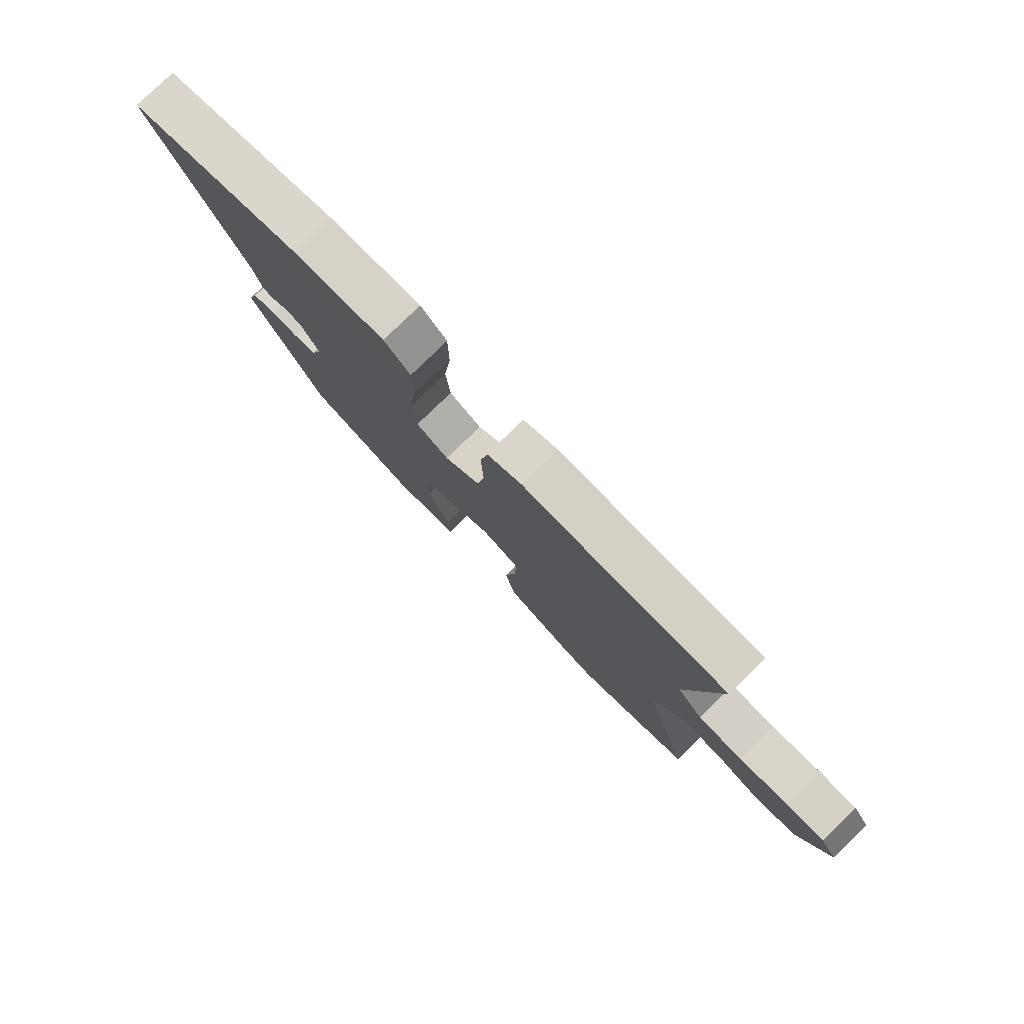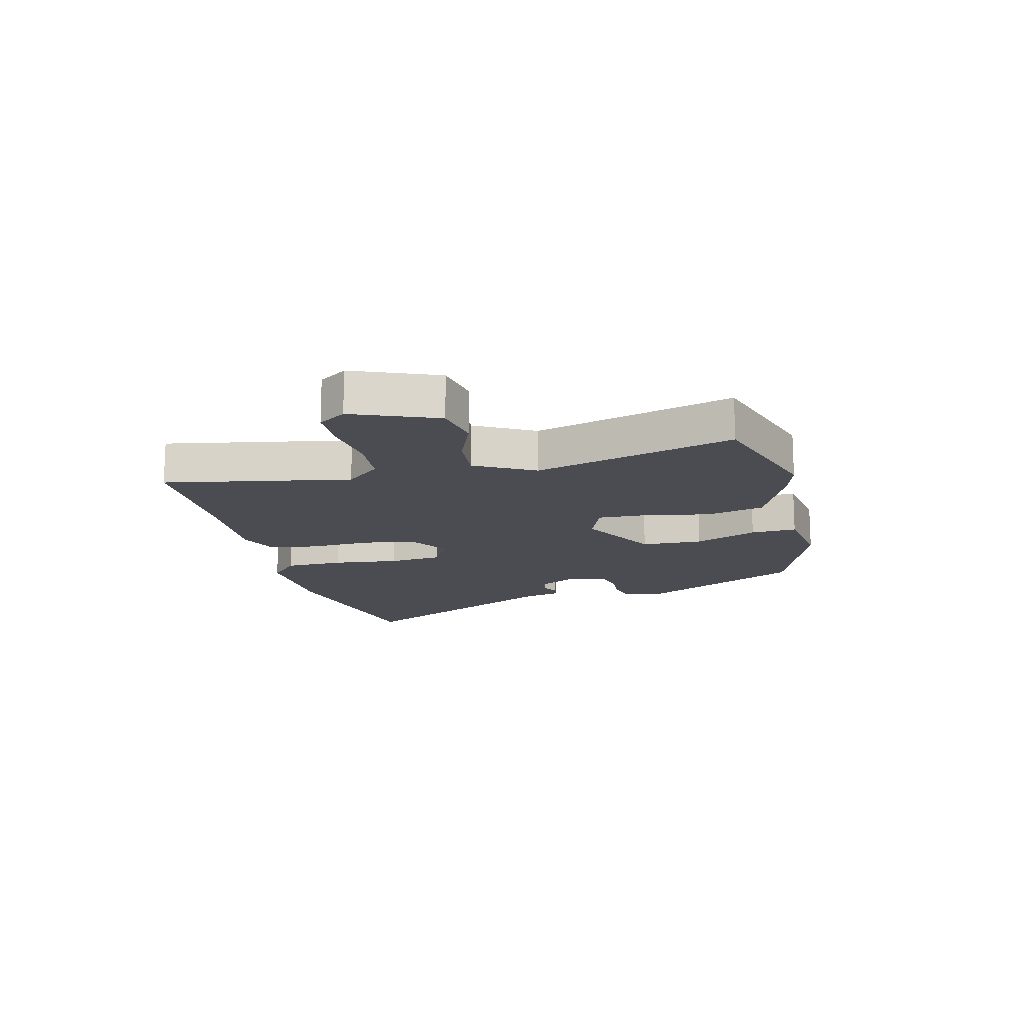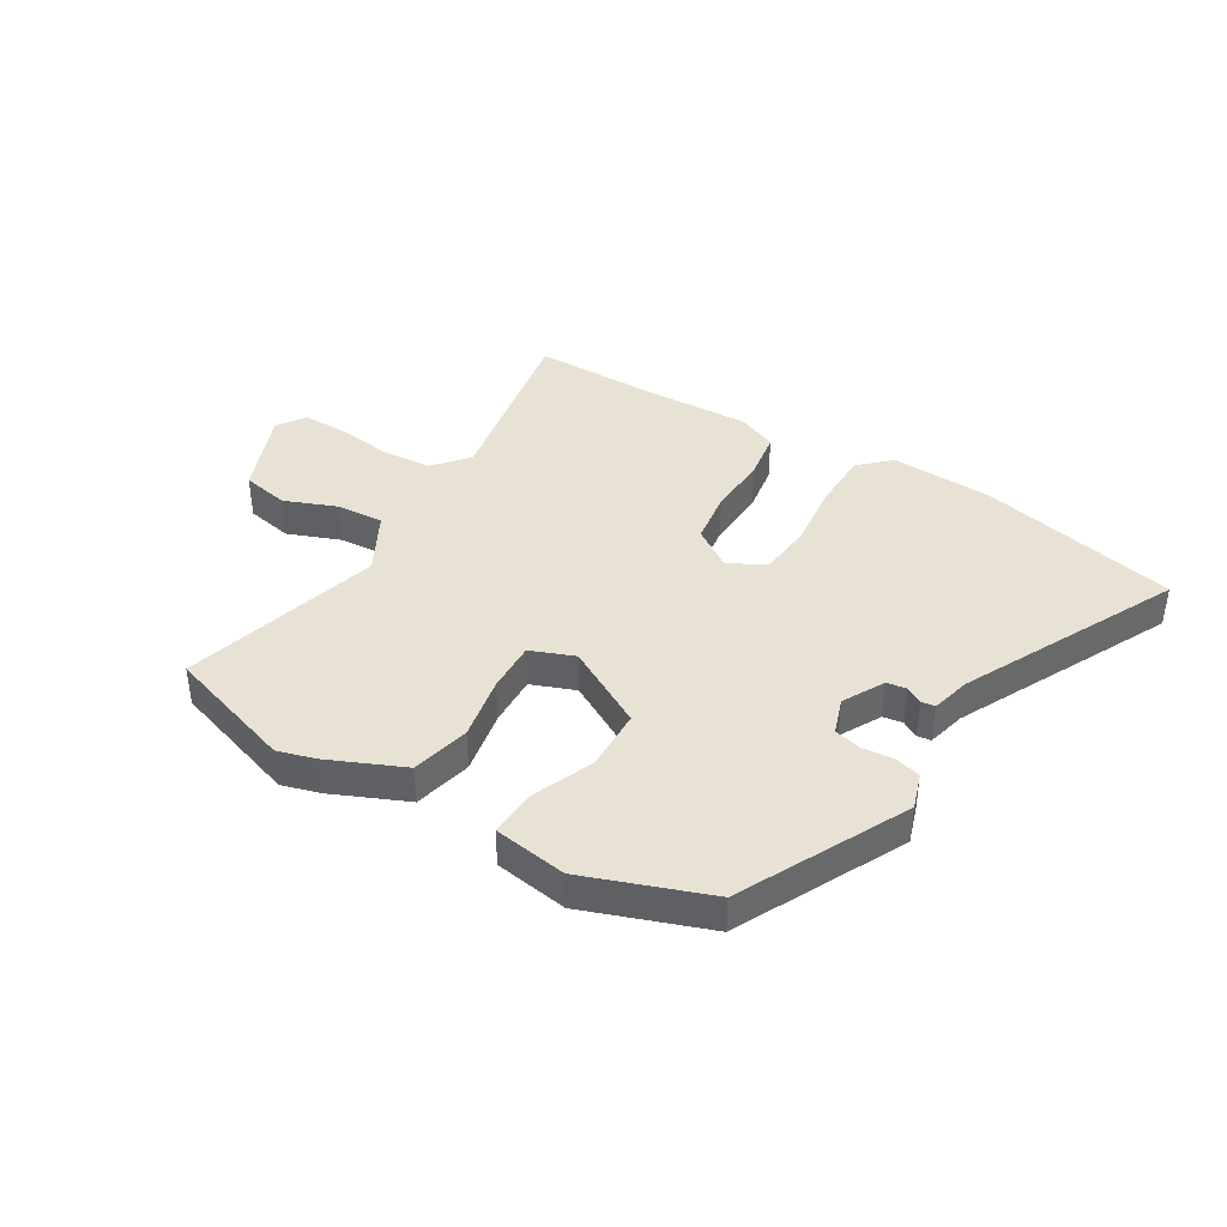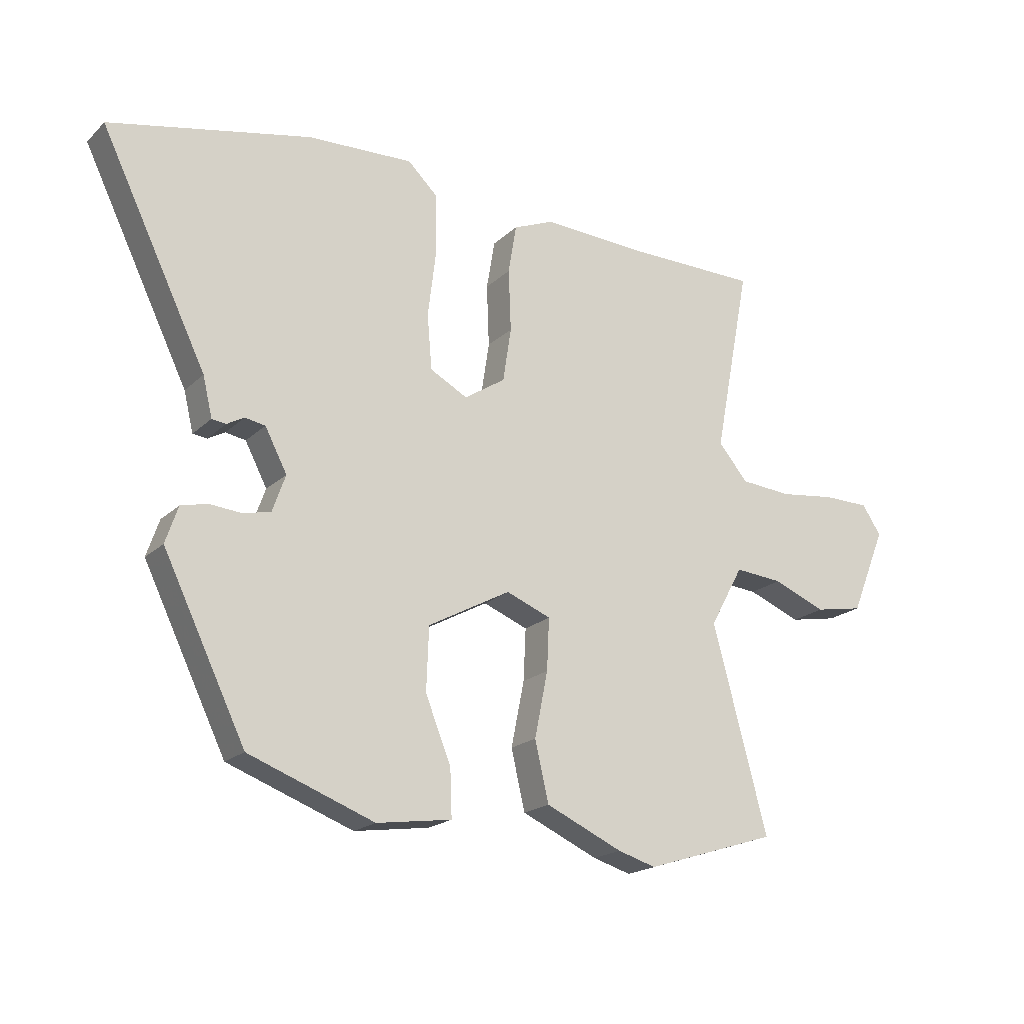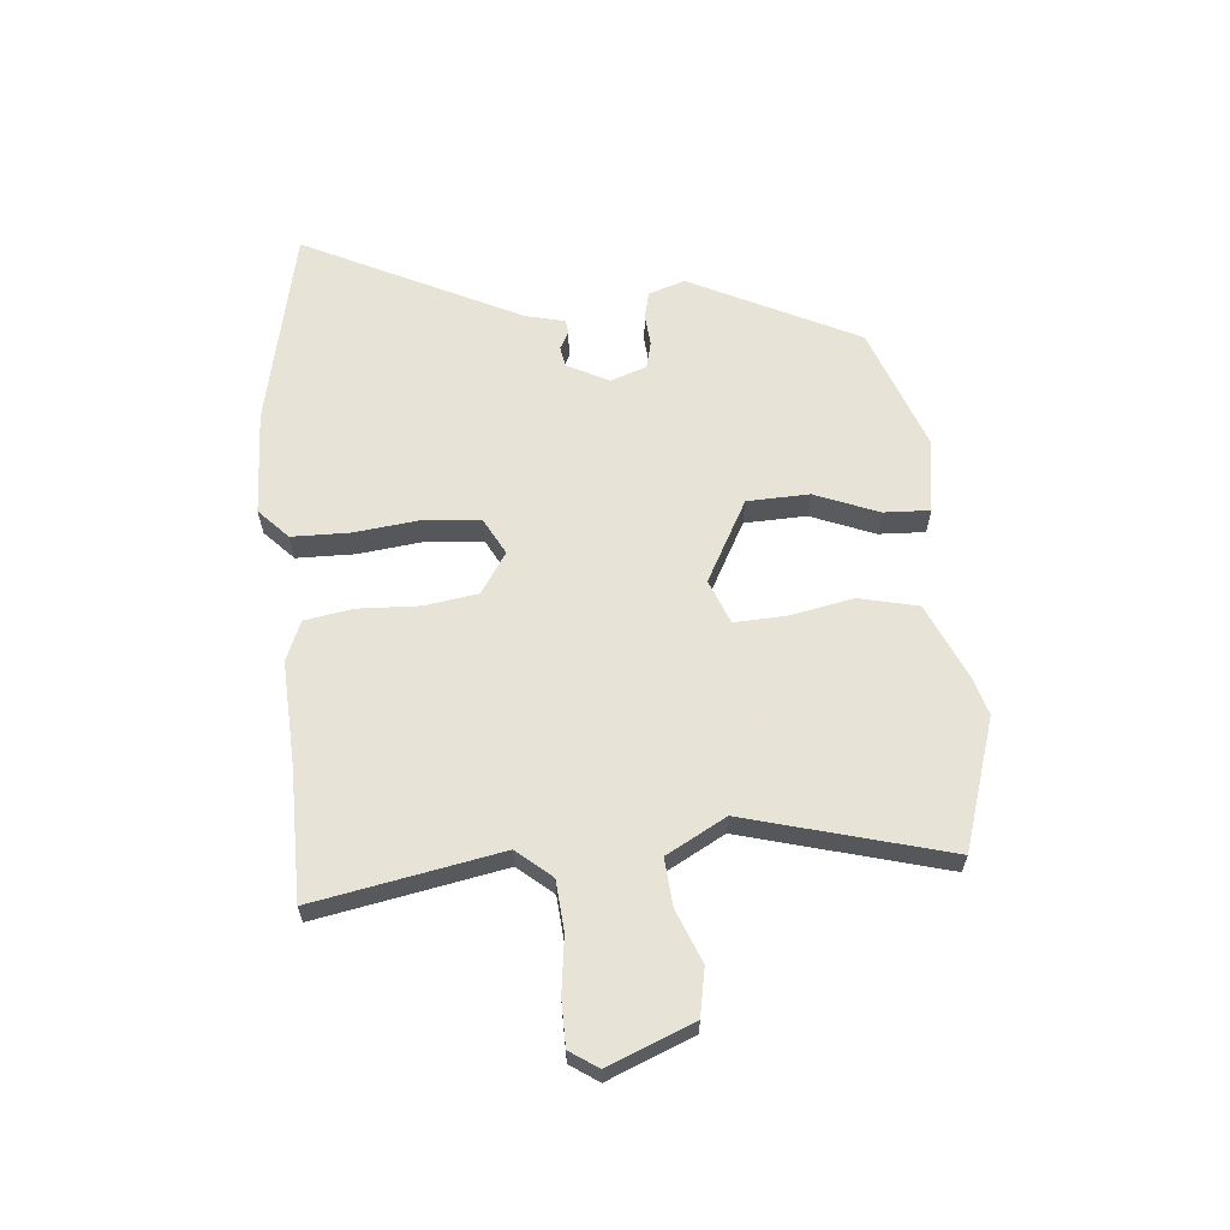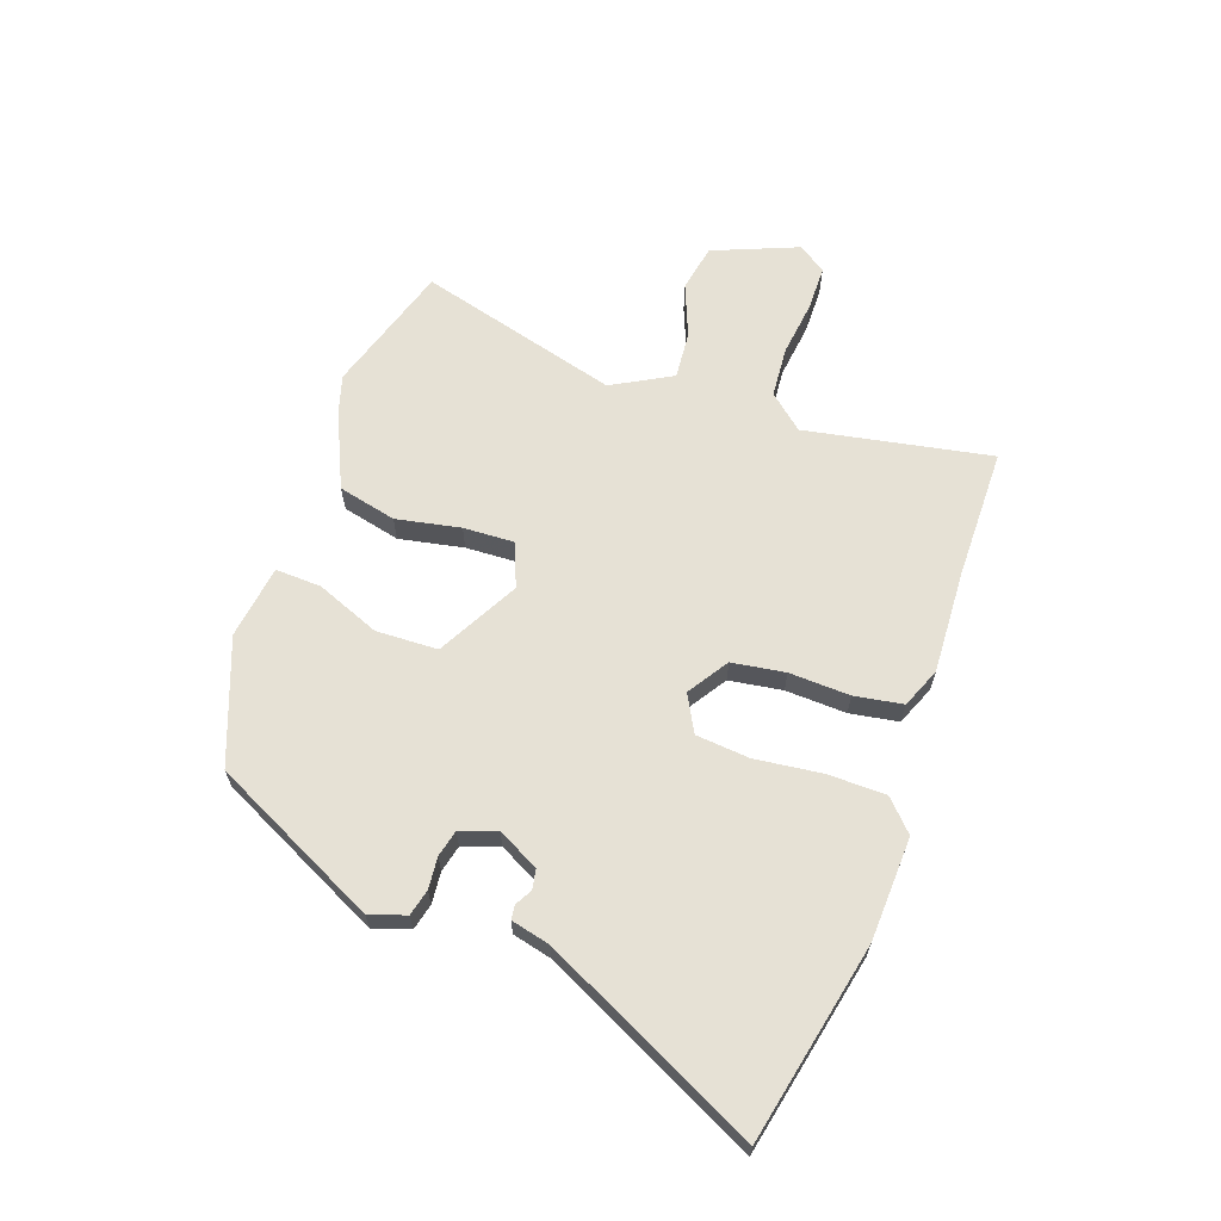
<metadata>
{"format":"obj","ext":"obj","renderer":"f3d","projection":"perspective","resolution":1024,"background":"white","views":[{"elev":78.8,"azim":45.7,"up":"+Z"},{"elev":-15.4,"azim":104.1,"up":"+Y"},{"elev":40.6,"azim":-148.3,"up":"+Y"},{"elev":-19.4,"azim":-31.2,"up":"+Z"},{"elev":62.6,"azim":85.1,"up":"+Y"},{"elev":64.8,"azim":-70.4,"up":"+Y"}]}
</metadata>
<code>
v 0.55 0.07 -0.484
v 0.328 0.07 -0.554
v 0.264 0.07 -0.535
v 0.135 0.07 -0.477
v 0.112 0.07 -0.377
v 0.134 0.07 -0.267
v 0.138 0.07 -0.18
v 0.063 0.07 -0.15
v -0.076 0.07 -0.225
v -0.08 0.07 -0.331
v -0.037 0.07 -0.439
v -0.034 0.07 -0.518
v -0.16 0.07 -0.536
v -0.371 0.07 -0.457
v -0.51 0.07 -0.171
v -0.489 0.07 -0.109
v -0.444 0.07 -0.098
v -0.39 0.07 -0.103
v -0.344 0.07 -0.092
v -0.322 0.07 -0.03
v -0.359 0.07 0.041
v -0.393 0.07 0.047
v -0.422 0.07 0.031
v -0.446 0.07 0.034
v -0.462 0.07 0.101
v -0.641 0.07 0.47
v -0.302 0.07 0.542
v -0.124 0.07 0.549
v -0.073 0.07 0.5
v -0.072 0.07 0.4
v -0.086 0.07 0.286
v -0.078 0.07 0.194
v -0.015 0.07 0.16
v 0.054 0.07 0.205
v 0.068 0.07 0.296
v 0.064 0.07 0.4
v 0.078 0.07 0.483
v 0.146 0.07 0.511
v 0.324 0.07 0.502
v 0.545 0.07 0.5
v 0.484 0.07 0.182
v 0.534 0.07 0.123
v 0.62 0.07 0.116
v 0.715 0.07 0.128
v 0.792 0.07 0.127
v 0.824 0.07 0.079
v 0.765 0.07 -0.066
v 0.684 0.07 -0.081
v 0.595 0.07 -0.045
v 0.514 0.07 -0.038
v 0.458 0.07 -0.14
v 0.55 0 -0.484
v 0.328 0 -0.554
v 0.264 0 -0.535
v 0.135 0 -0.477
v 0.112 0 -0.377
v 0.134 0 -0.267
v 0.138 0 -0.18
v 0.063 0 -0.15
v -0.076 0 -0.225
v -0.08 0 -0.331
v -0.037 0 -0.439
v -0.034 0 -0.518
v -0.16 0 -0.536
v -0.371 0 -0.457
v -0.51 0 -0.171
v -0.489 0 -0.109
v -0.444 0 -0.098
v -0.39 0 -0.103
v -0.344 0 -0.092
v -0.322 0 -0.03
v -0.359 0 0.041
v -0.393 0 0.047
v -0.422 0 0.031
v -0.446 0 0.034
v -0.462 0 0.101
v -0.641 0 0.47
v -0.302 0 0.542
v -0.124 0 0.549
v -0.073 0 0.5
v -0.072 0 0.4
v -0.086 0 0.286
v -0.078 0 0.194
v -0.015 0 0.16
v 0.054 0 0.205
v 0.068 0 0.296
v 0.064 0 0.4
v 0.078 0 0.483
v 0.146 0 0.511
v 0.324 0 0.502
v 0.545 0 0.5
v 0.484 0 0.182
v 0.534 0 0.123
v 0.62 0 0.116
v 0.715 0 0.128
v 0.792 0 0.127
v 0.824 0 0.079
v 0.765 0 -0.066
v 0.684 0 -0.081
v 0.595 0 -0.045
v 0.514 0 -0.038
v 0.458 0 -0.14
f 47 48 49
f 46 47 49
f 45 46 49
f 44 45 49
f 43 44 49
f 42 43 49 50
f 41 42 50 51
f 39 40 41
f 39 41 51
f 38 39 51
f 37 38 51
f 36 37 51
f 35 36 51
f 29 30 31
f 28 29 31
f 27 28 31
f 26 27 31
f 25 26 31
f 24 25 31
f 23 24 31
f 22 23 31
f 21 22 31 32
f 20 21 32 33
f 16 17 18
f 15 16 18
f 14 15 18
f 13 14 18
f 12 13 18
f 11 12 18
f 10 11 18
f 9 10 18 19
f 19 20 33
f 9 19 33
f 8 9 33
f 4 5 6
f 3 4 6
f 2 3 6
f 1 2 6
f 51 1 6
f 51 6 7
f 51 7 8
f 35 51 8
f 34 35 8
f 8 33 34
f 100 99 98
f 100 98 97
f 100 97 96
f 100 96 95
f 100 95 94
f 101 100 94 93
f 102 101 93 92
f 92 91 90
f 102 92 90
f 102 90 89
f 102 89 88
f 102 88 87
f 102 87 86
f 82 81 80
f 82 80 79
f 82 79 78
f 82 78 77
f 82 77 76
f 82 76 75
f 82 75 74
f 82 74 73
f 83 82 73 72
f 84 83 72 71
f 69 68 67
f 69 67 66
f 69 66 65
f 69 65 64
f 69 64 63
f 69 63 62
f 69 62 61
f 70 69 61 60
f 84 71 70
f 84 70 60
f 84 60 59
f 57 56 55
f 57 55 54
f 57 54 53
f 57 53 52
f 57 52 102
f 58 57 102
f 59 58 102
f 59 102 86
f 59 86 85
f 85 84 59
f 1 52 53 2
f 2 53 54 3
f 3 54 55 4
f 4 55 56 5
f 5 56 57 6
f 6 57 58 7
f 7 58 59 8
f 8 59 60 9
f 9 60 61 10
f 10 61 62 11
f 11 62 63 12
f 12 63 64 13
f 13 64 65 14
f 14 65 66 15
f 15 66 67 16
f 16 67 68 17
f 17 68 69 18
f 18 69 70 19
f 19 70 71 20
f 20 71 72 21
f 21 72 73 22
f 22 73 74 23
f 23 74 75 24
f 24 75 76 25
f 25 76 77 26
f 26 77 78 27
f 27 78 79 28
f 28 79 80 29
f 29 80 81 30
f 30 81 82 31
f 31 82 83 32
f 32 83 84 33
f 33 84 85 34
f 34 85 86 35
f 35 86 87 36
f 36 87 88 37
f 37 88 89 38
f 38 89 90 39
f 39 90 91 40
f 40 91 92 41
f 41 92 93 42
f 42 93 94 43
f 43 94 95 44
f 44 95 96 45
f 45 96 97 46
f 46 97 98 47
f 47 98 99 48
f 48 99 100 49
f 49 100 101 50
f 50 101 102 51
f 51 102 52 1

</code>
